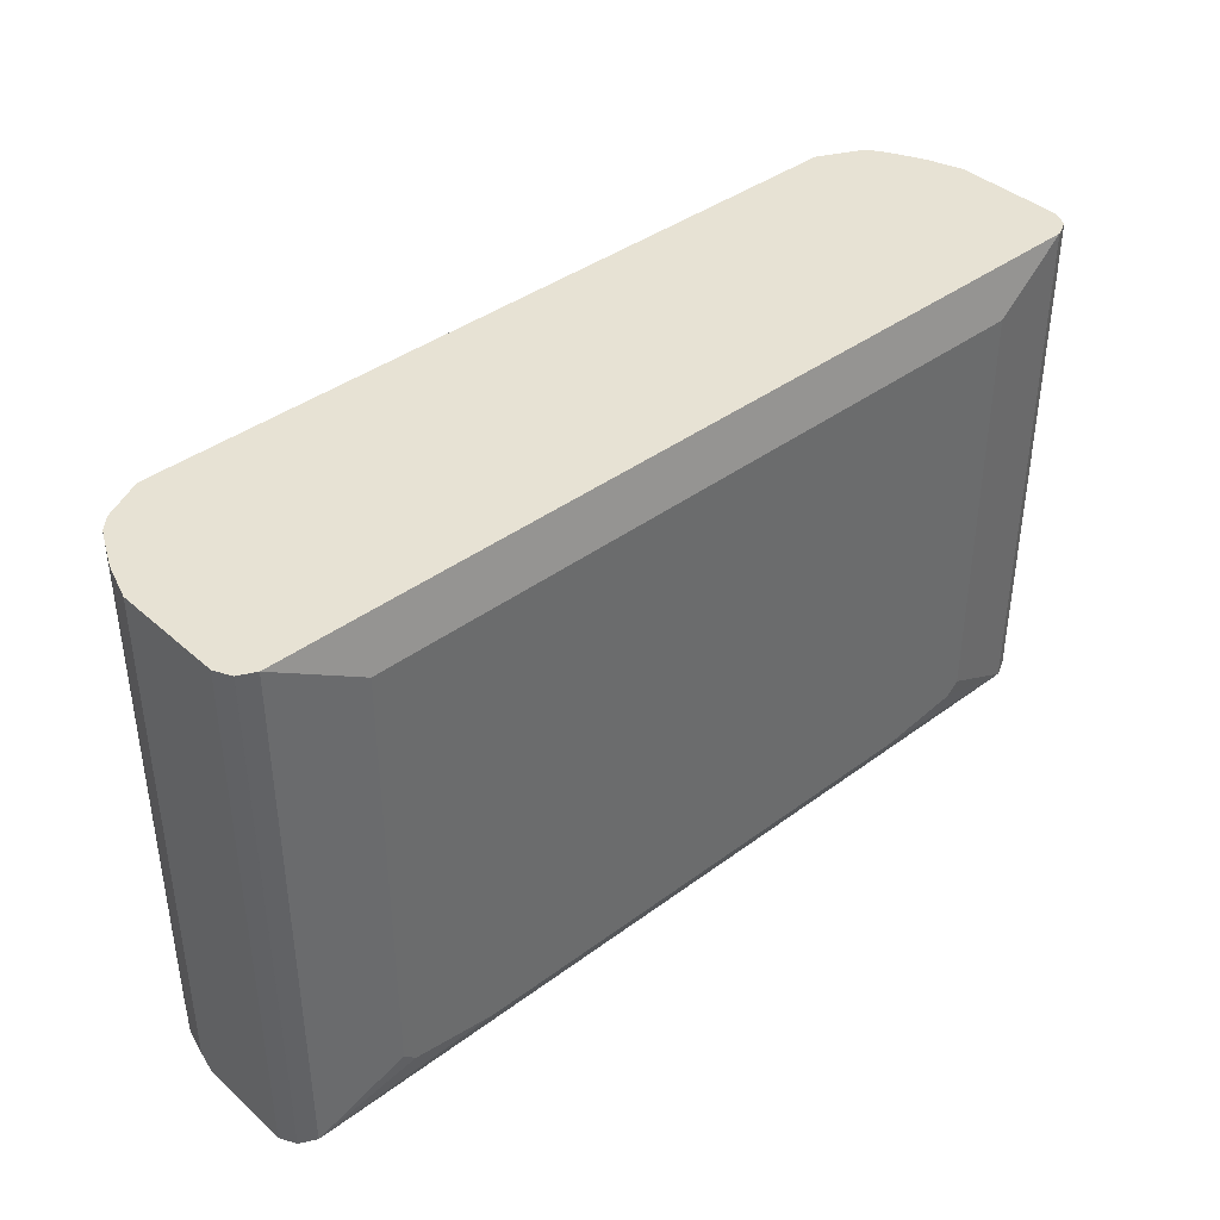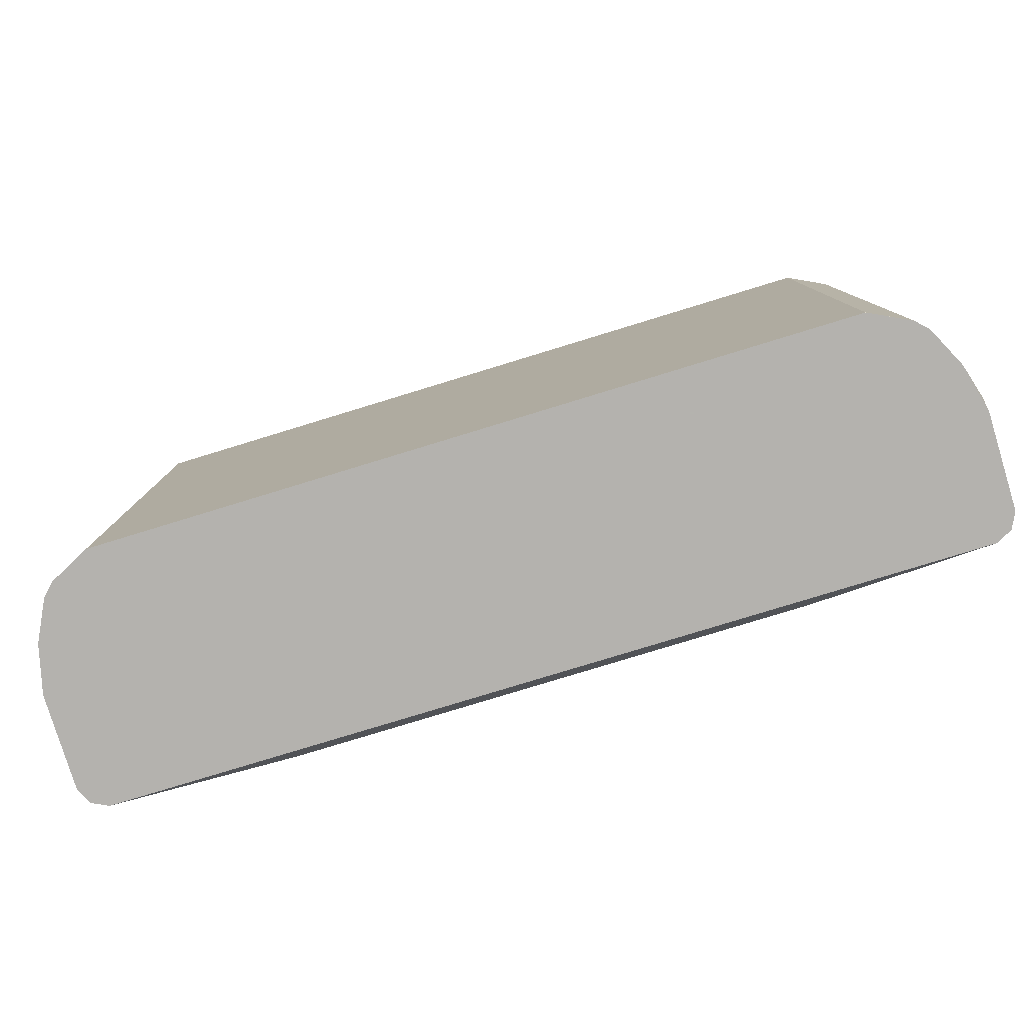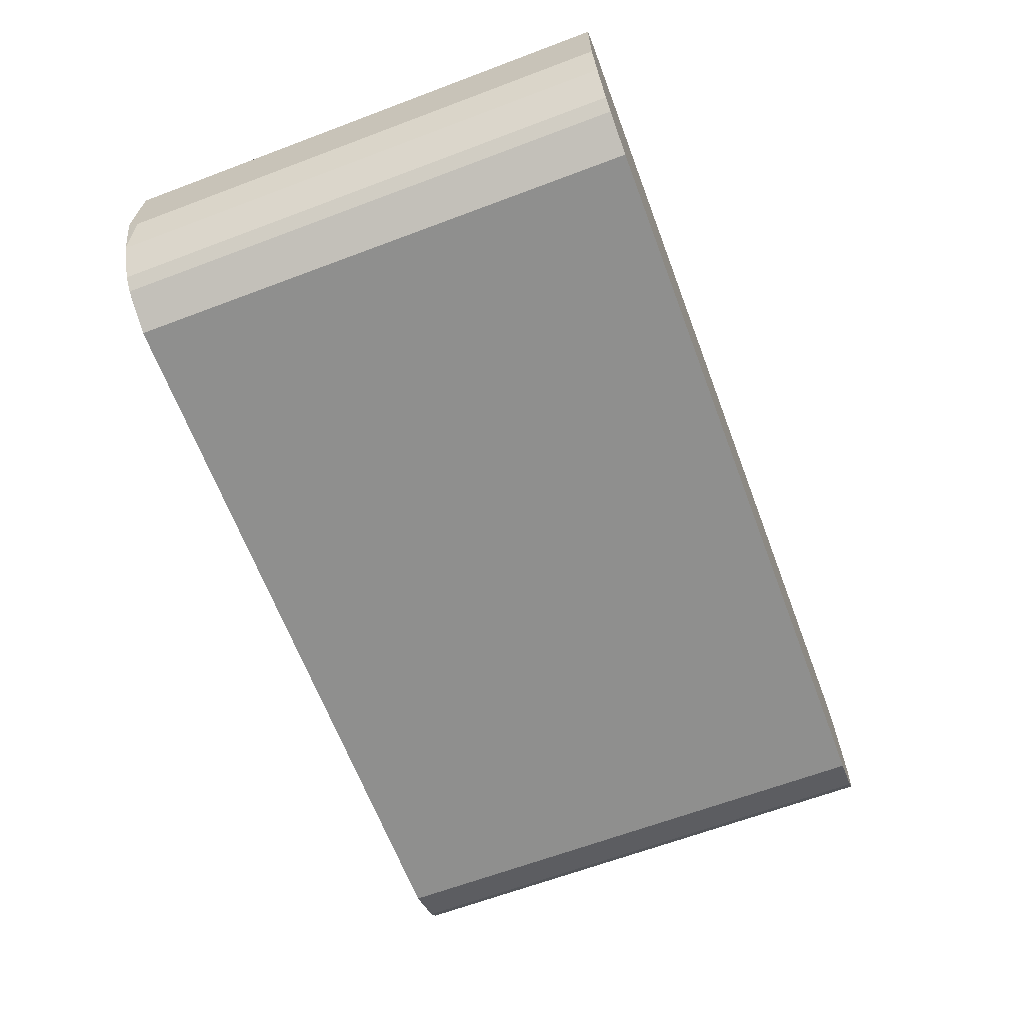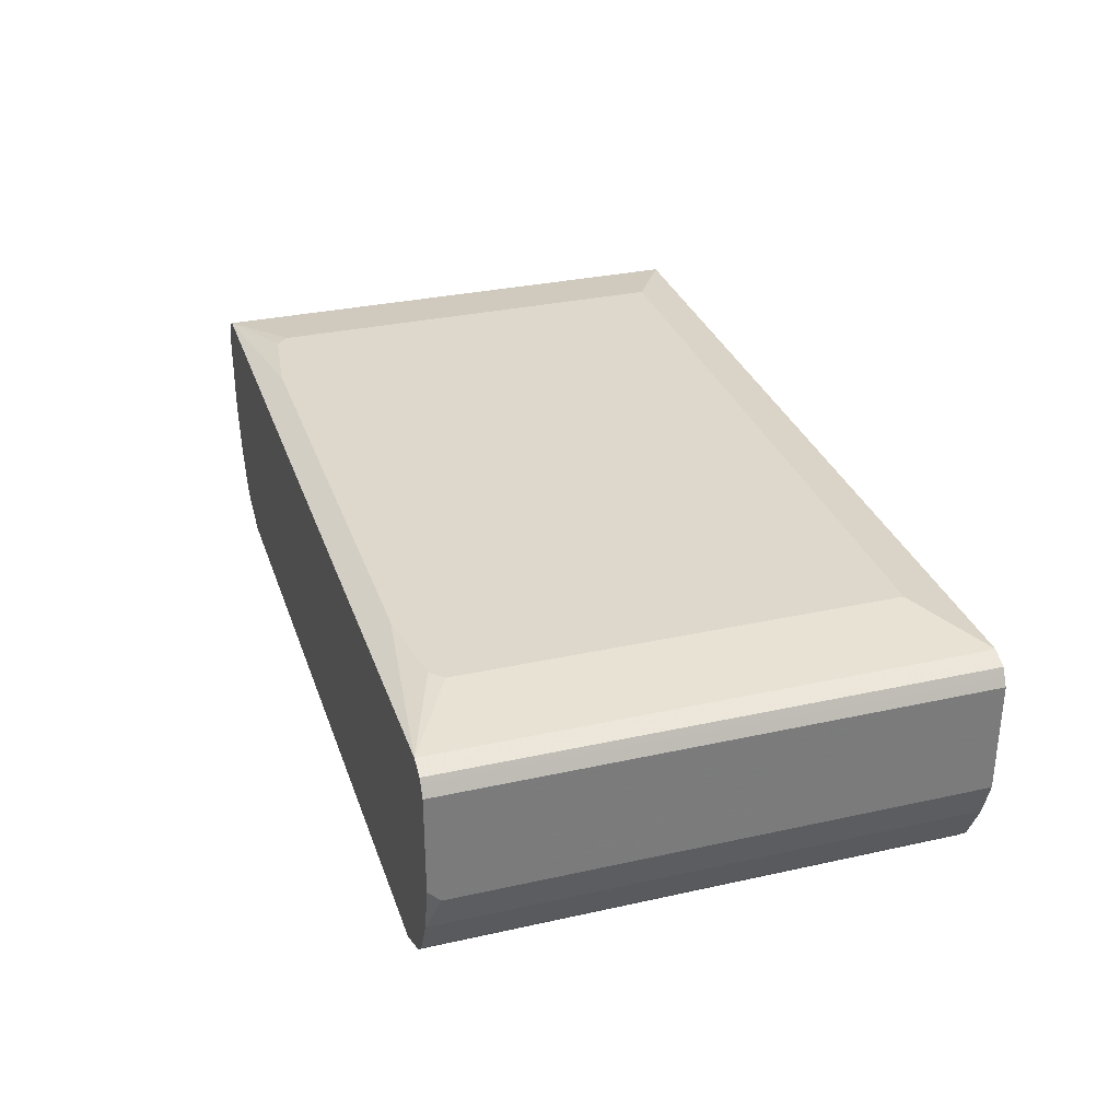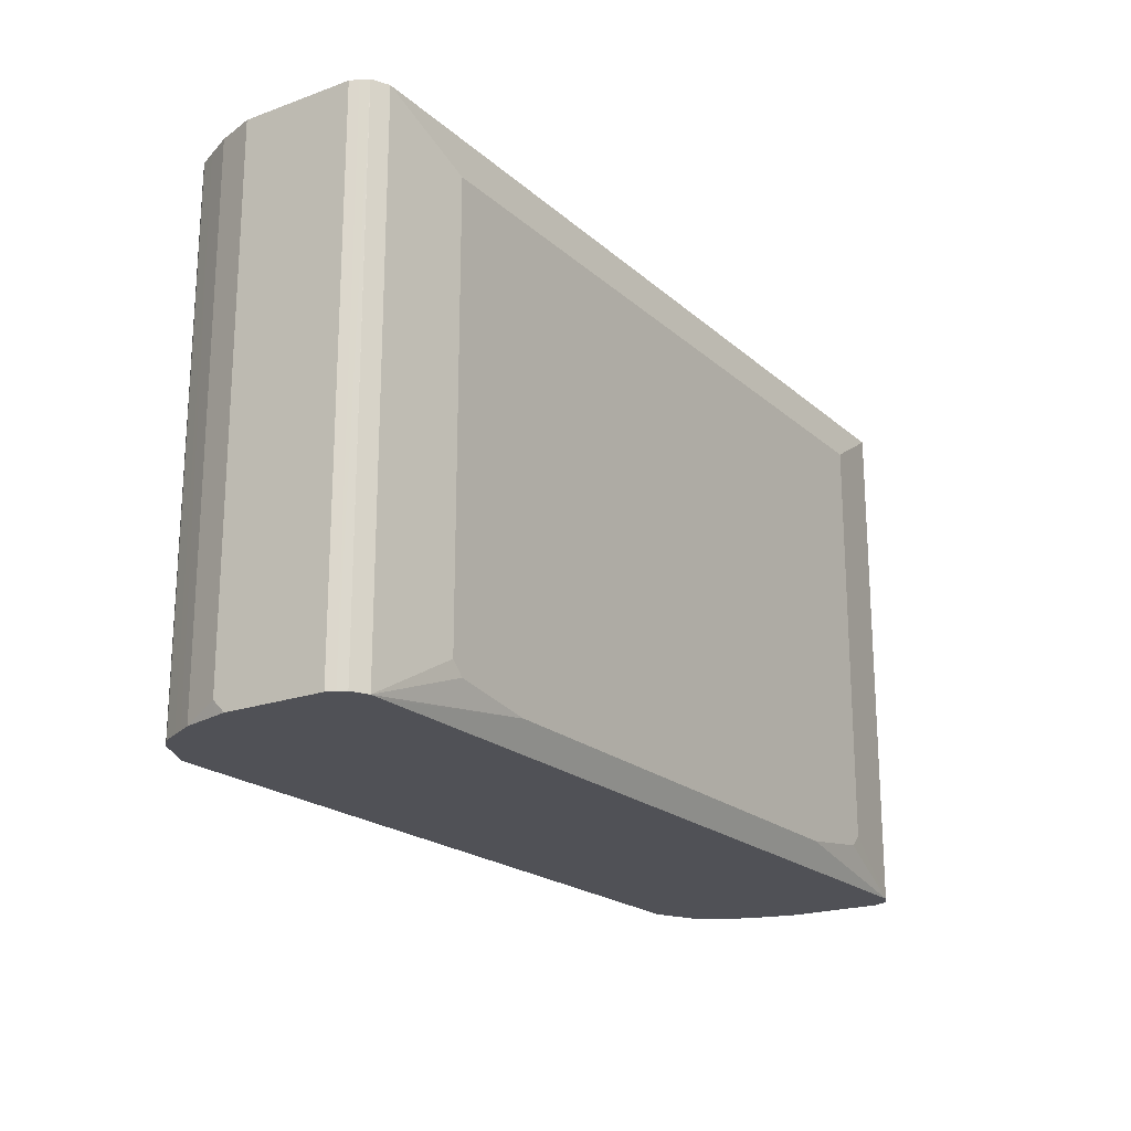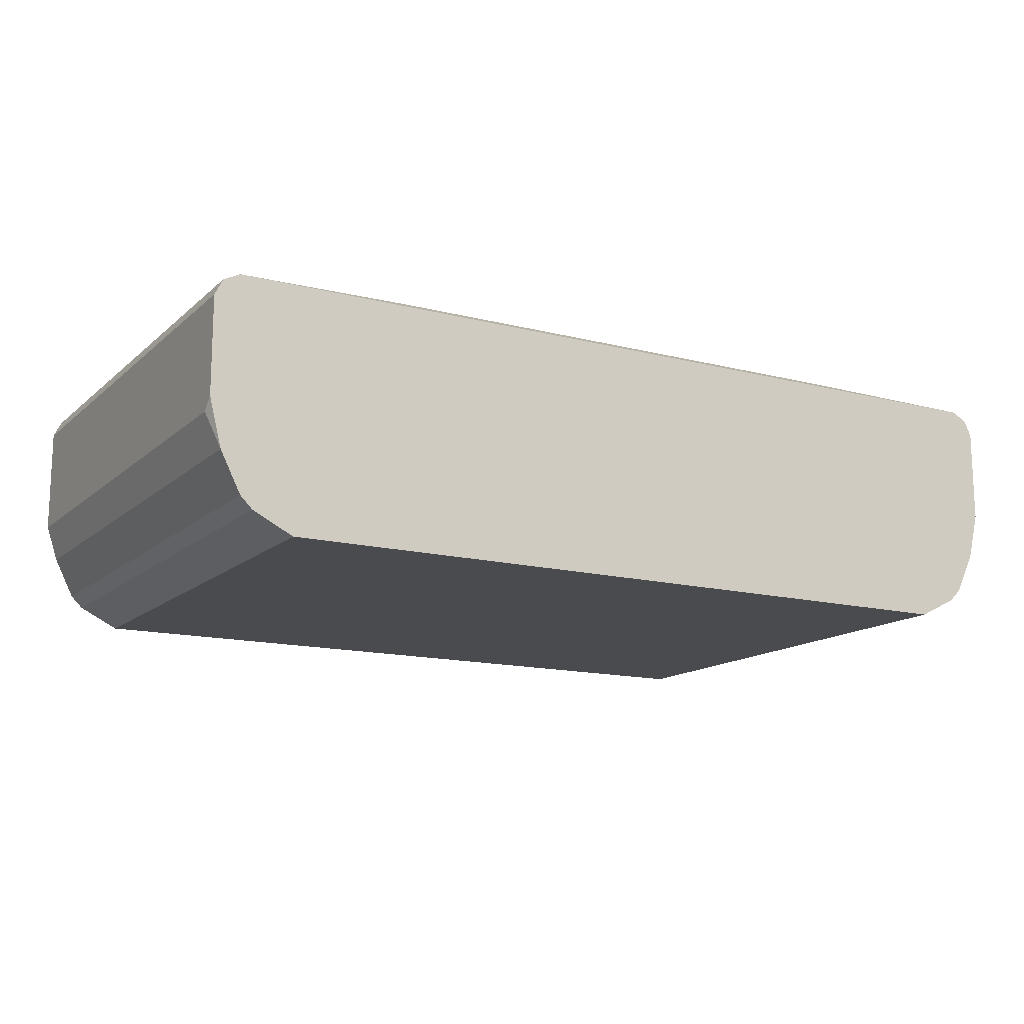
<metadata>
{"format":"obj","ext":"obj","renderer":"f3d","projection":"perspective","resolution":1024,"background":"white","views":[{"elev":39.8,"azim":-42.5,"up":"+Y"},{"elev":-79.8,"azim":-163.0,"up":"+Y"},{"elev":-65.3,"azim":110.7,"up":"+Z"},{"elev":31.4,"azim":72.5,"up":"+Z"},{"elev":-20.4,"azim":-56.7,"up":"+Y"},{"elev":-14.2,"azim":-29.5,"up":"+Z"}]}
</metadata>
<code>
v 0.3901 -0.3903 0.07185
v 0.3901 -0.3903 -0.02062
v 0.3899 -0.3903 0.07217
v 0.3901 -0.8317 0.07196
v 0.3901 -0.8213 -0.02052
v 0.3798 -0.8317 -0.05135
v 0.3798 -0.3903 -0.05133
v 0.3867 -0.3903 0.07869
v 0.385 -0.8317 0.08207
v 0.3901 -0.8317 -0.01028
v 0.3875 -0.8264 -0.02565
v 0.3662 -0.8317 -0.0787
v 0.3696 -0.8316 -0.07186
v 0.3764 -0.3903 -0.05827
v 0.3833 -0.3903 0.08555
v 0.3833 -0.8317 0.08555
v 0.3627 -0.8317 -0.08556
v 0.3696 -0.3903 -0.07186
v 0.3696 -0.3903 0.09239
v 0.3696 -0.8316 0.09239
v 0.3697 -0.8317 0.09233
v 0.3525 -0.3903 -0.09582
v 0.3627 -0.3903 -0.08554
v 0.3524 -0.8317 -0.09584
v 0.3525 -0.8316 -0.09582
v 0.2977 -0.4312 0.1027
v -0.3696 -0.3903 0.09239
v 0.2977 -0.7905 0.1027
v 0.3695 -0.8317 0.09239
v 0.3183 -0.3903 -0.1129
v 0.3387 -0.8317 -0.1027
v 0.3183 -0.8316 -0.1129
v -0.2977 -0.4312 0.1027
v -0.3833 -0.3903 0.08555
v -0.3696 -0.8316 0.09239
v 0.2874 -0.8008 0.1027
v 0.2155 -0.811 0.1027
v -0.3594 -0.8317 0.09239
v -0.3183 -0.3903 -0.1129
v 0.3182 -0.8317 -0.1129
v -0.2977 -0.7905 0.1027
v -0.3833 -0.3903 0.08545
v -0.3833 -0.8316 0.08555
v -0.3764 -0.8317 0.08897
v -0.3696 -0.8317 0.09237
v -0.2155 -0.811 0.1027
v -0.2874 -0.8008 0.1027
v -0.3183 -0.8316 -0.1129
v -0.3491 -0.8317 -0.09751
v -0.3525 -0.3903 -0.09582
v -0.2977 -0.8317 -0.1129
v -0.3867 -0.3903 0.07869
v -0.3867 -0.8317 0.07869
v -0.3833 -0.8317 0.08551
v -0.308 -0.8317 -0.1129
v -0.3183 -0.8317 -0.1129
v -0.3286 -0.8317 -0.1078
v -0.3525 -0.8317 -0.09582
v -0.3627 -0.3903 -0.08554
v -0.3901 -0.3903 0.07185
v -0.3901 -0.8316 0.07185
v -0.3901 -0.8317 0.07181
v -0.3627 -0.8317 -0.08554
v -0.3696 -0.3903 -0.07186
v -0.3901 -0.3903 -0.02052
v -0.3901 -0.8317 -0.0103
v -0.3662 -0.8317 -0.0787
v -0.3696 -0.8316 -0.07186
v -0.3747 -0.8317 -0.06165
v -0.3746 -0.3903 -0.06176
v -0.3901 -0.8213 -0.02052
v -0.3798 -0.3903 -0.05133
v -0.3798 -0.8317 -0.05137
v -0.3875 -0.8317 -0.02058
f 27 34 43
f 27 43 35
f 27 35 41
f 27 41 33
f 28 36 29
f 29 46 38
f 29 37 46
f 30 32 40
f 30 40 51
f 30 51 48
f 30 48 39
f 31 40 32
f 34 42 43
f 29 36 37
f 26 36 28
f 26 41 47
f 26 46 37
f 17 23 18
f 17 24 25
f 35 43 44
f 17 25 22
f 19 26 28
f 19 28 20
f 19 27 33
f 19 33 26
f 20 28 29
f 20 29 21
f 22 32 30
f 24 31 32
f 24 32 25
f 26 33 41
f 26 47 46
f 26 37 36
f 22 25 32
f 50 58 63
f 35 45 46
f 59 67 68
f 59 68 64
f 60 65 71
f 60 71 66
f 60 66 62
f 60 62 61
f 59 63 67
f 64 68 69
f 65 72 73
f 65 73 71
f 66 71 74
f 67 69 68
f 17 22 23
f 69 73 72
f 64 69 70
f 53 61 62
f 52 61 53
f 52 60 61
f 35 46 47
f 35 47 41
f 38 46 45
f 39 48 49
f 39 49 50
f 42 52 53
f 42 53 43
f 43 53 54
f 43 54 44
f 48 55 56
f 48 56 57
f 48 57 49
f 48 51 55
f 49 58 50
f 50 63 59
f 35 44 45
f 16 20 21
f 4 38 45
f 15 19 20
f 1 34 27
f 1 27 19
f 1 19 15
f 1 15 8
f 1 8 3
f 1 3 4
f 1 42 34
f 1 4 10
f 1 5 2
f 2 5 6
f 2 6 7
f 3 8 4
f 4 8 9
f 4 9 16
f 1 10 5
f 4 16 21
f 1 52 42
f 1 65 60
f 69 72 70
f 1 2 7
f 1 7 14
f 1 14 18
f 1 18 23
f 1 23 22
f 1 60 52
f 1 22 30
f 1 39 50
f 1 50 59
f 1 59 64
f 1 64 70
f 1 70 72
f 1 72 65
f 1 30 39
f 4 21 29
f 4 29 38
f 4 45 44
f 4 17 12
f 4 12 6
f 4 6 10
f 5 10 11
f 5 11 6
f 6 12 13
f 4 24 17
f 6 13 14
f 6 11 10
f 8 15 9
f 9 15 16
f 12 17 13
f 13 17 18
f 13 18 14
f 6 14 7
f 4 31 24
f 4 40 31
f 4 51 40
f 4 44 54
f 4 54 53
f 4 53 62
f 4 62 66
f 4 66 74
f 4 74 73
f 4 73 69
f 4 69 67
f 4 67 63
f 4 63 58
f 4 58 49
f 4 49 57
f 4 57 56
f 4 56 55
f 4 55 51
f 15 20 16
f 71 73 74

</code>
